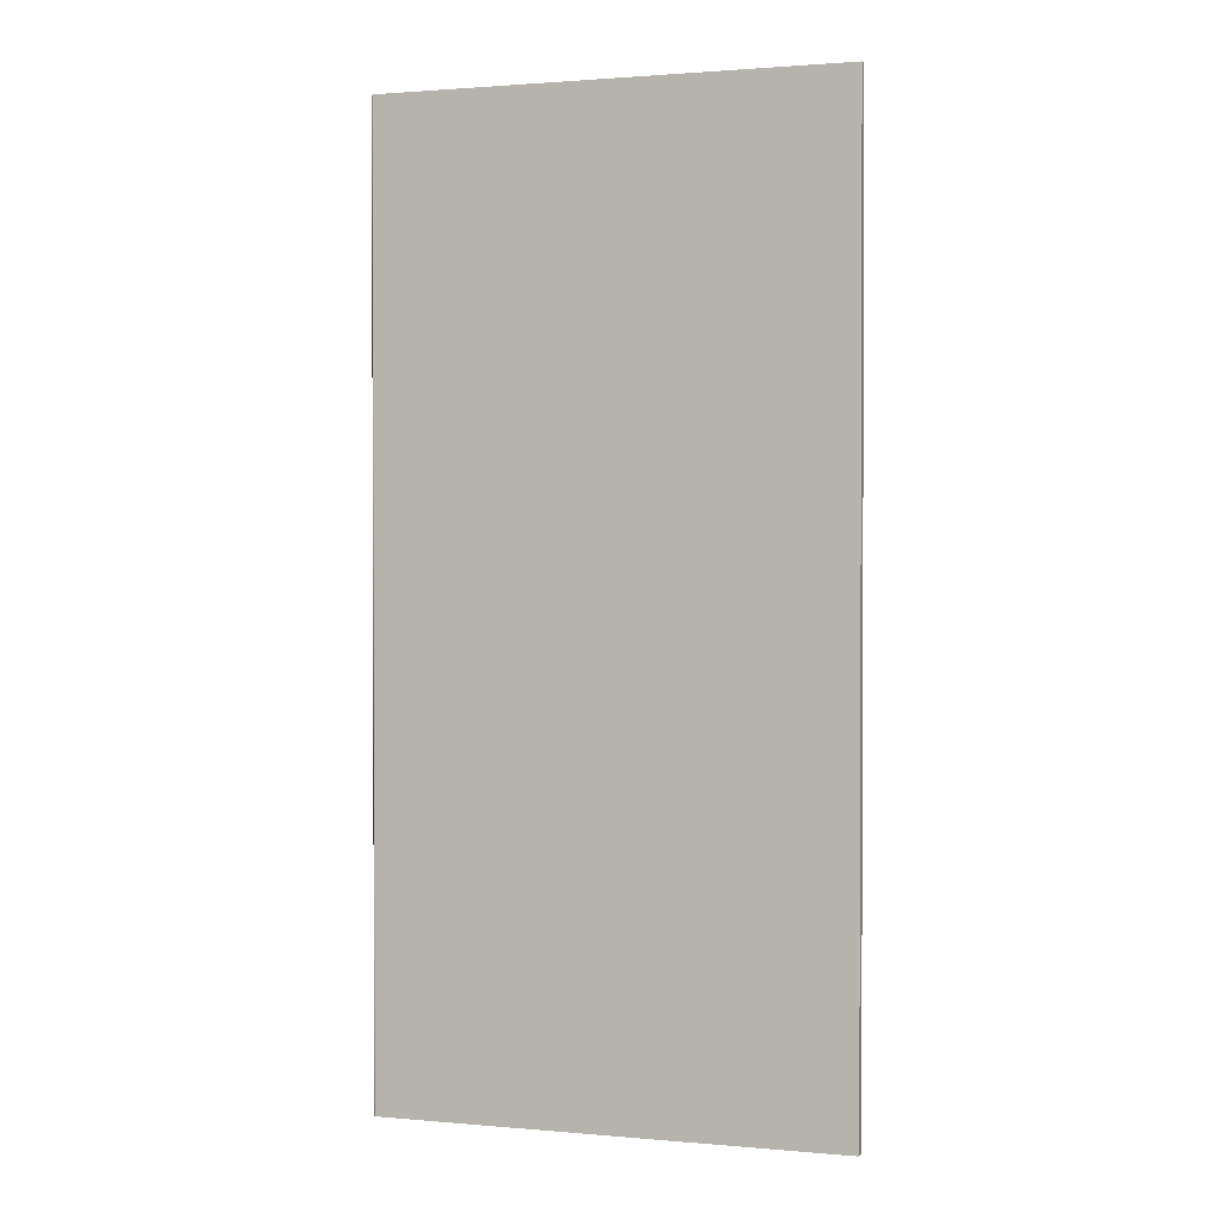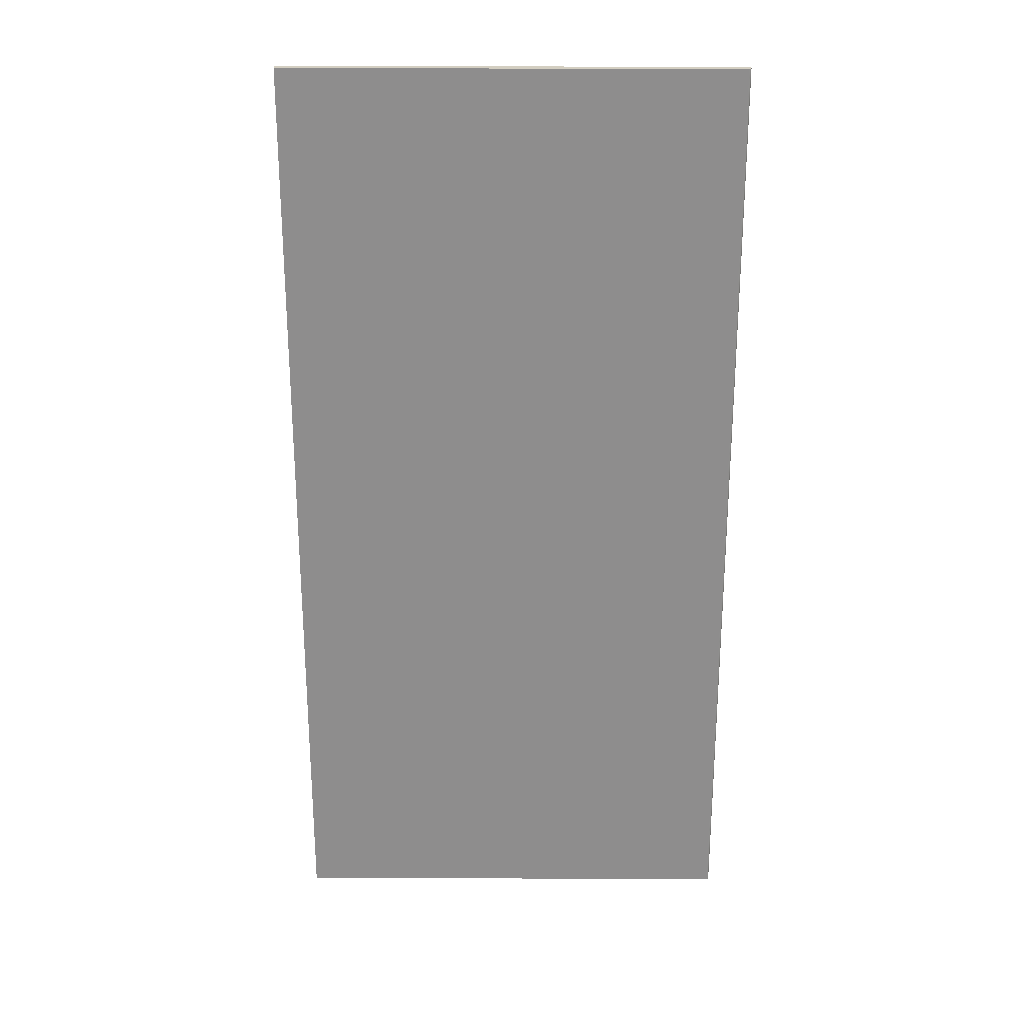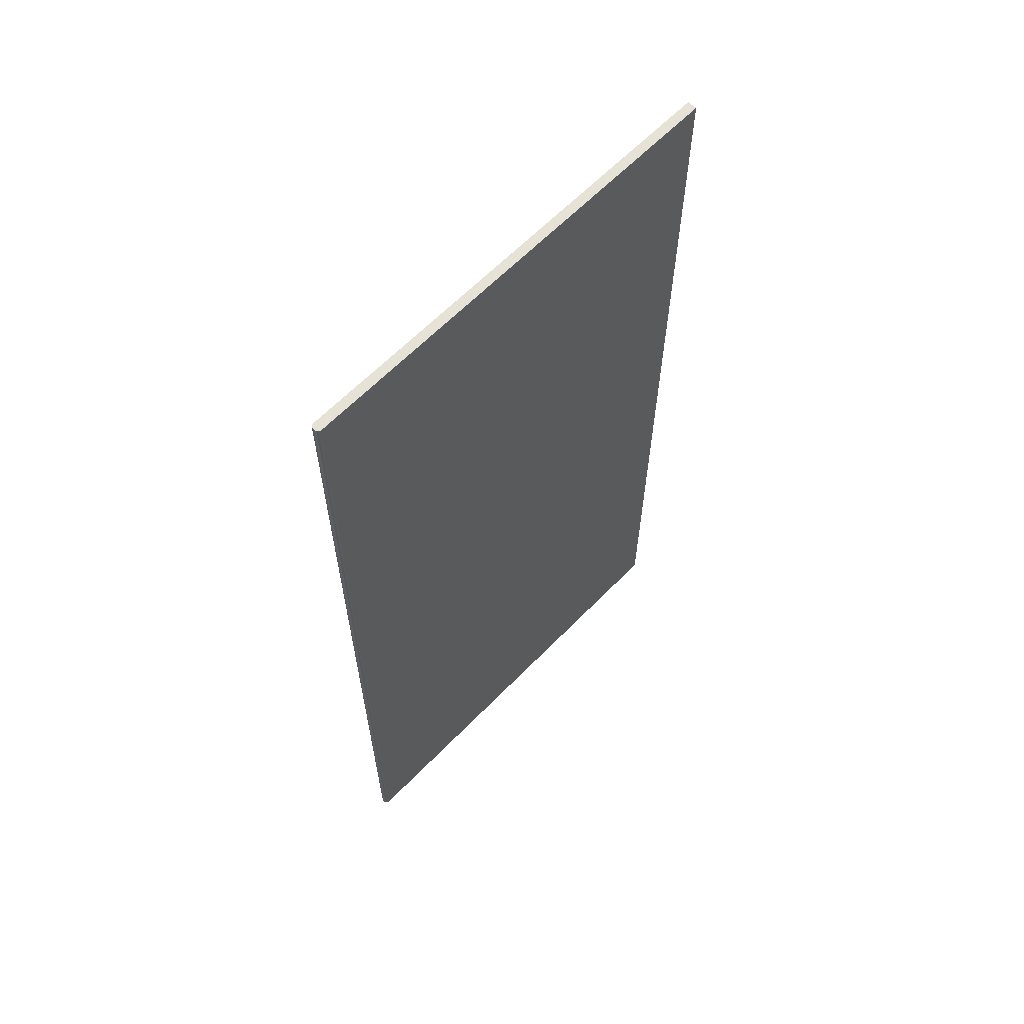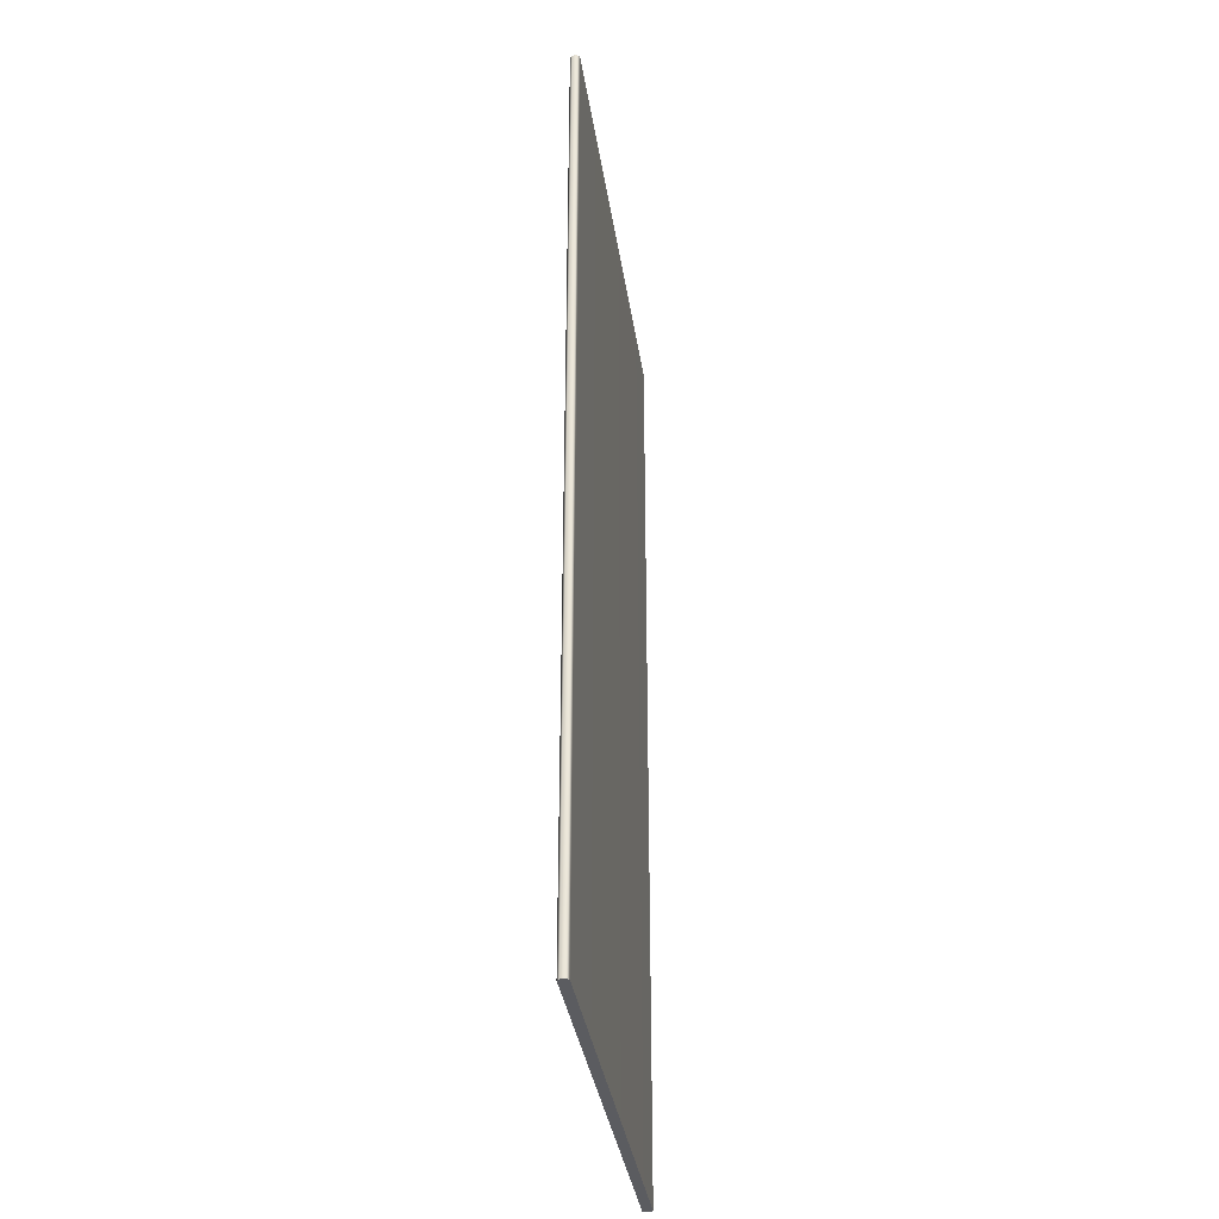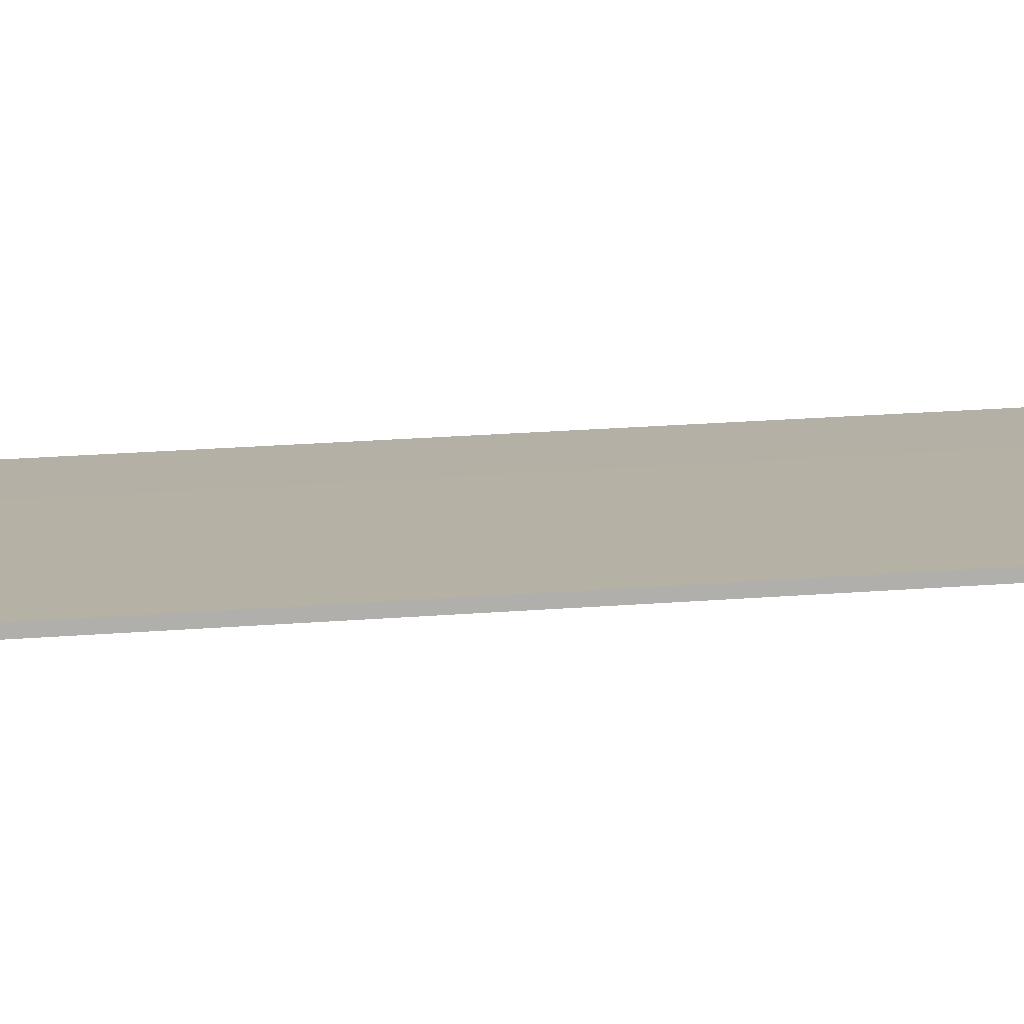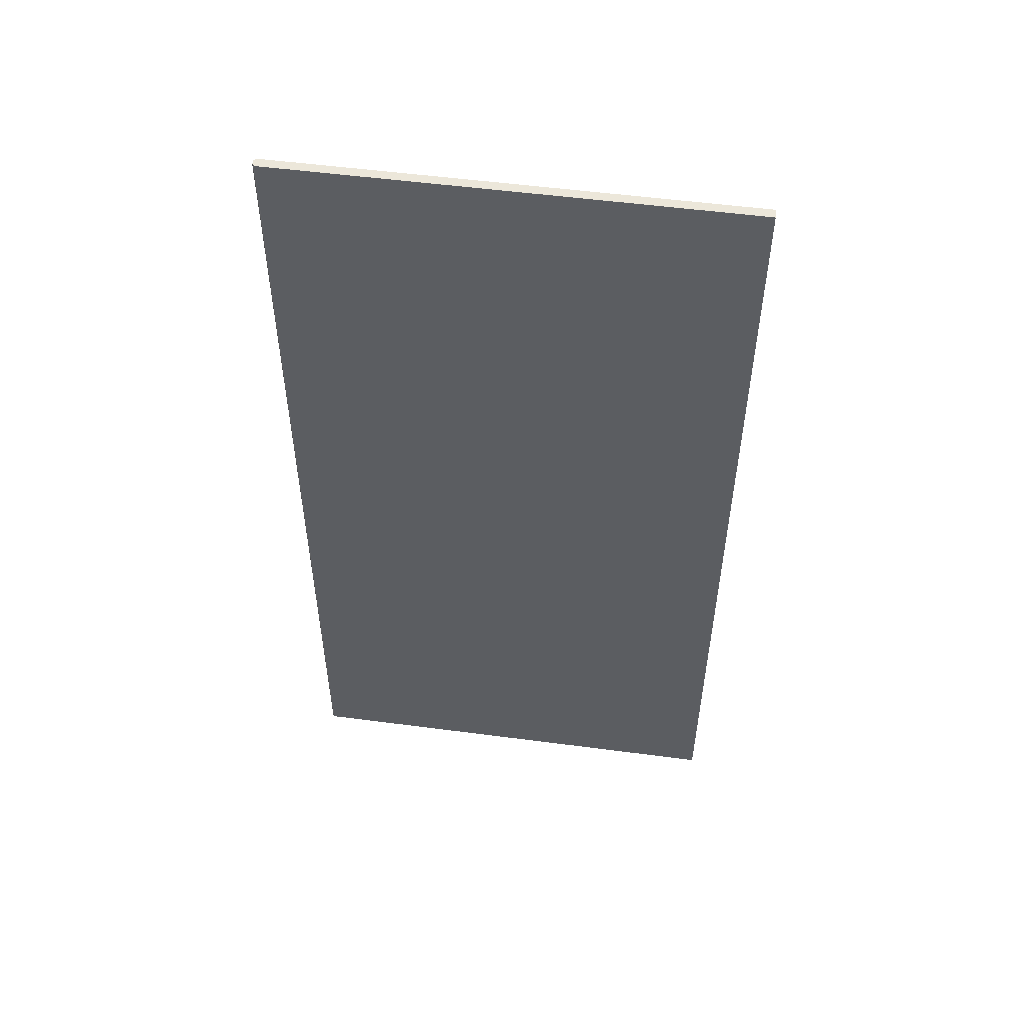
<metadata>
{"format":"obj","ext":"obj","renderer":"f3d","projection":"perspective","resolution":1024,"background":"white","views":[{"elev":1.4,"azim":-142.9,"up":"+Y"},{"elev":25.3,"azim":19.6,"up":"+Y"},{"elev":63.1,"azim":153.3,"up":"+Y"},{"elev":-35.0,"azim":117.4,"up":"+Y"},{"elev":31.4,"azim":-95.8,"up":"+Z"},{"elev":53.4,"azim":-152.8,"up":"+Y"}]}
</metadata>
<code>
o Box_3_FlapInner_2
v -0.3406 -0.1433 0.1291
v -0.3406 0.1742 0.1291
v -0.3416 -0.1433 0.1262
v -0.3416 0.1742 0.1262
v -0.1959 -0.1433 0.07624
v -0.1969 -0.1433 0.07576
v -0.1959 0.1742 0.07624
v -0.1969 0.1742 0.07576
v -0.1953 -0.1433 0.07773
v -0.1958 -0.1433 0.07874
v -0.1953 0.1742 0.07773
v -0.1958 0.1742 0.07874
f 1 2 4 3
f 5 6 8 7
f 6 5 9 10
f 7 8 12 11
f 10 9 11 12
f 5 7 11 9
f 10 12 2 1
f 3 4 8 6
f 8 4 2 12
f 3 6 10 1

</code>
